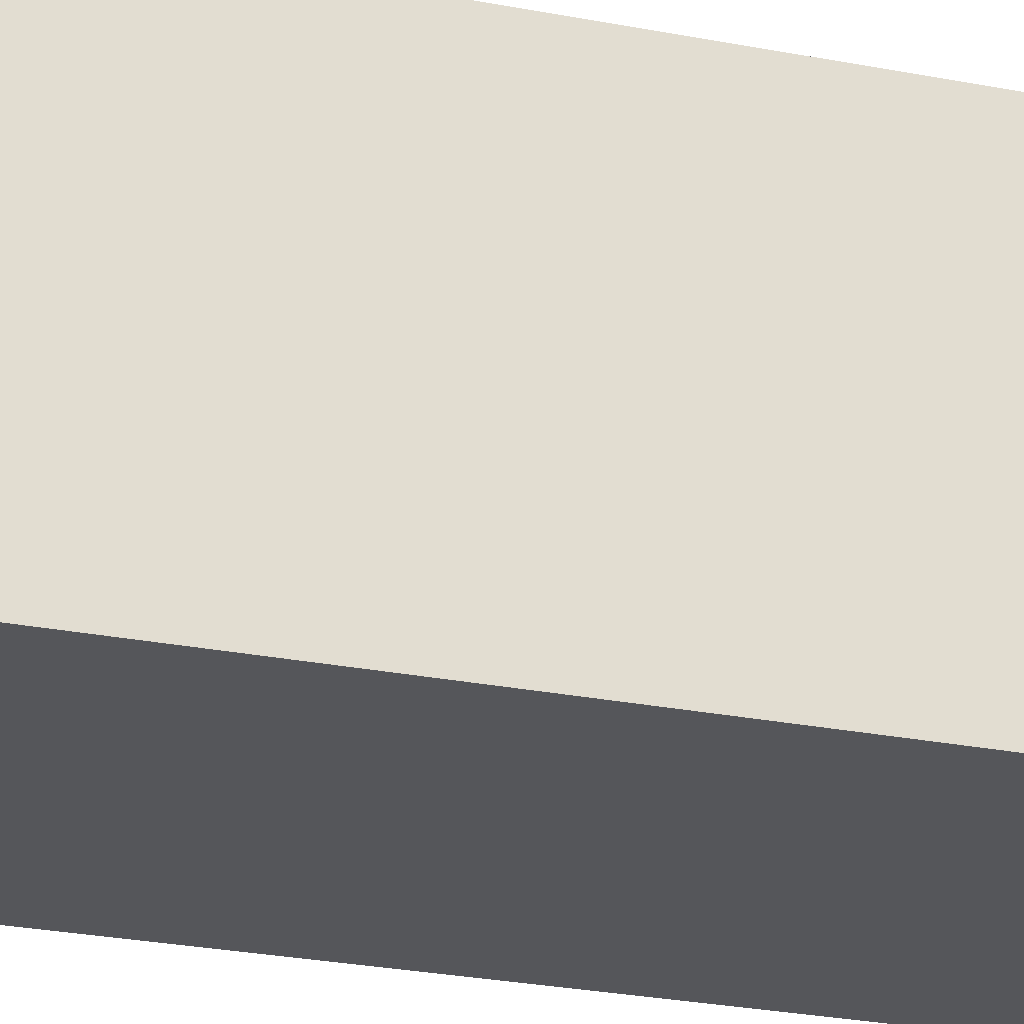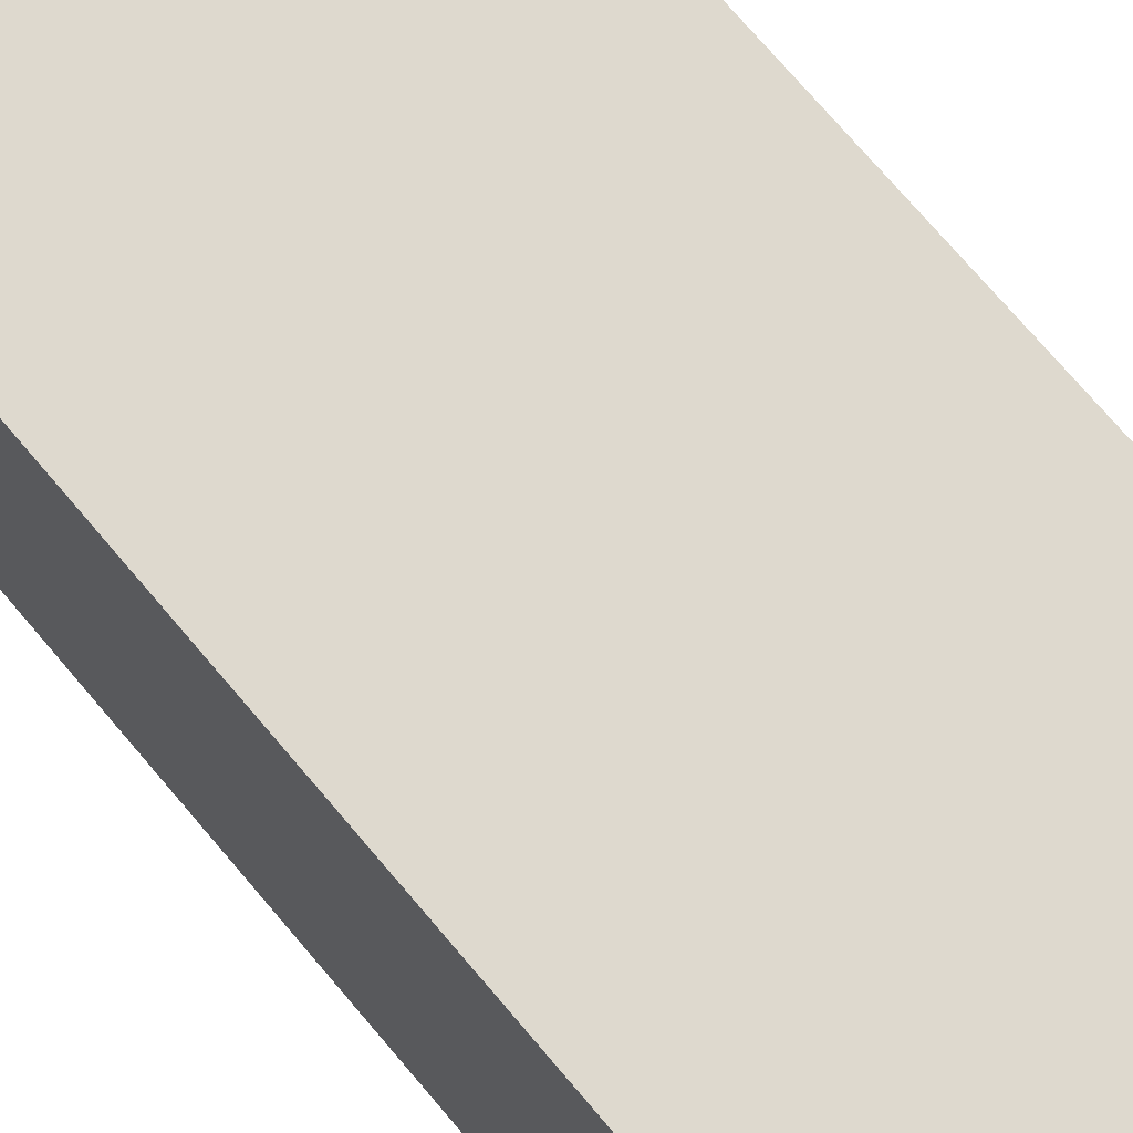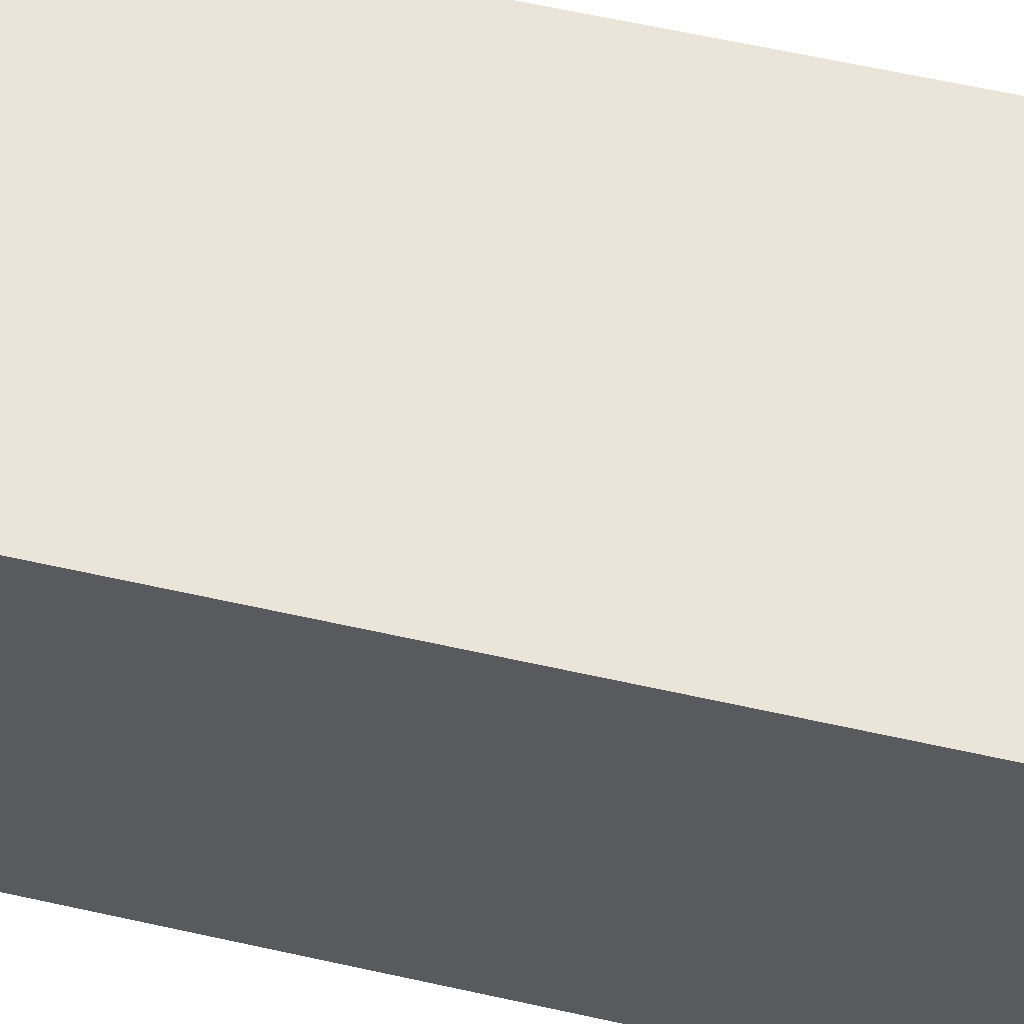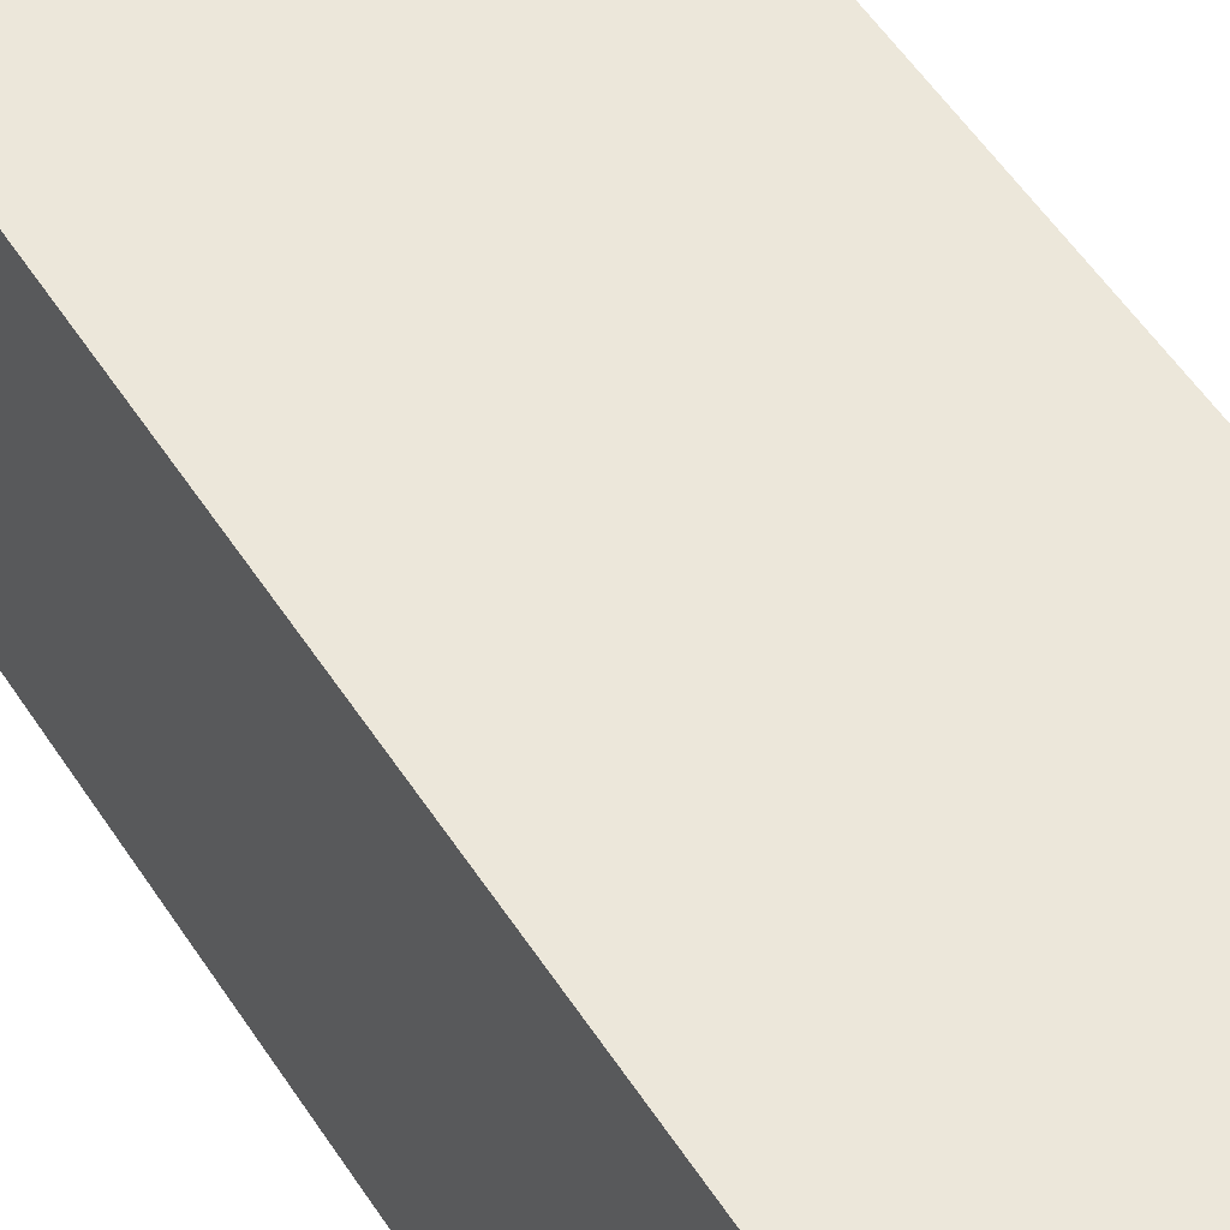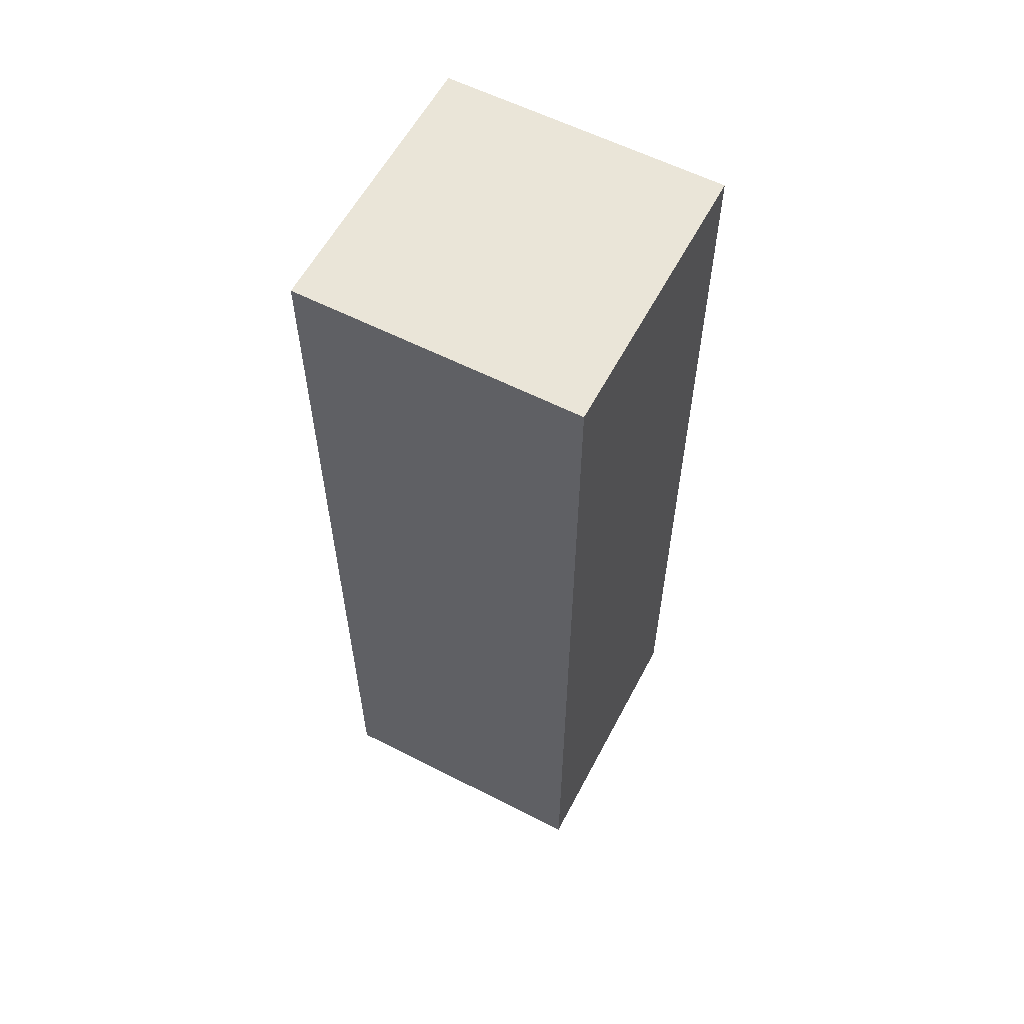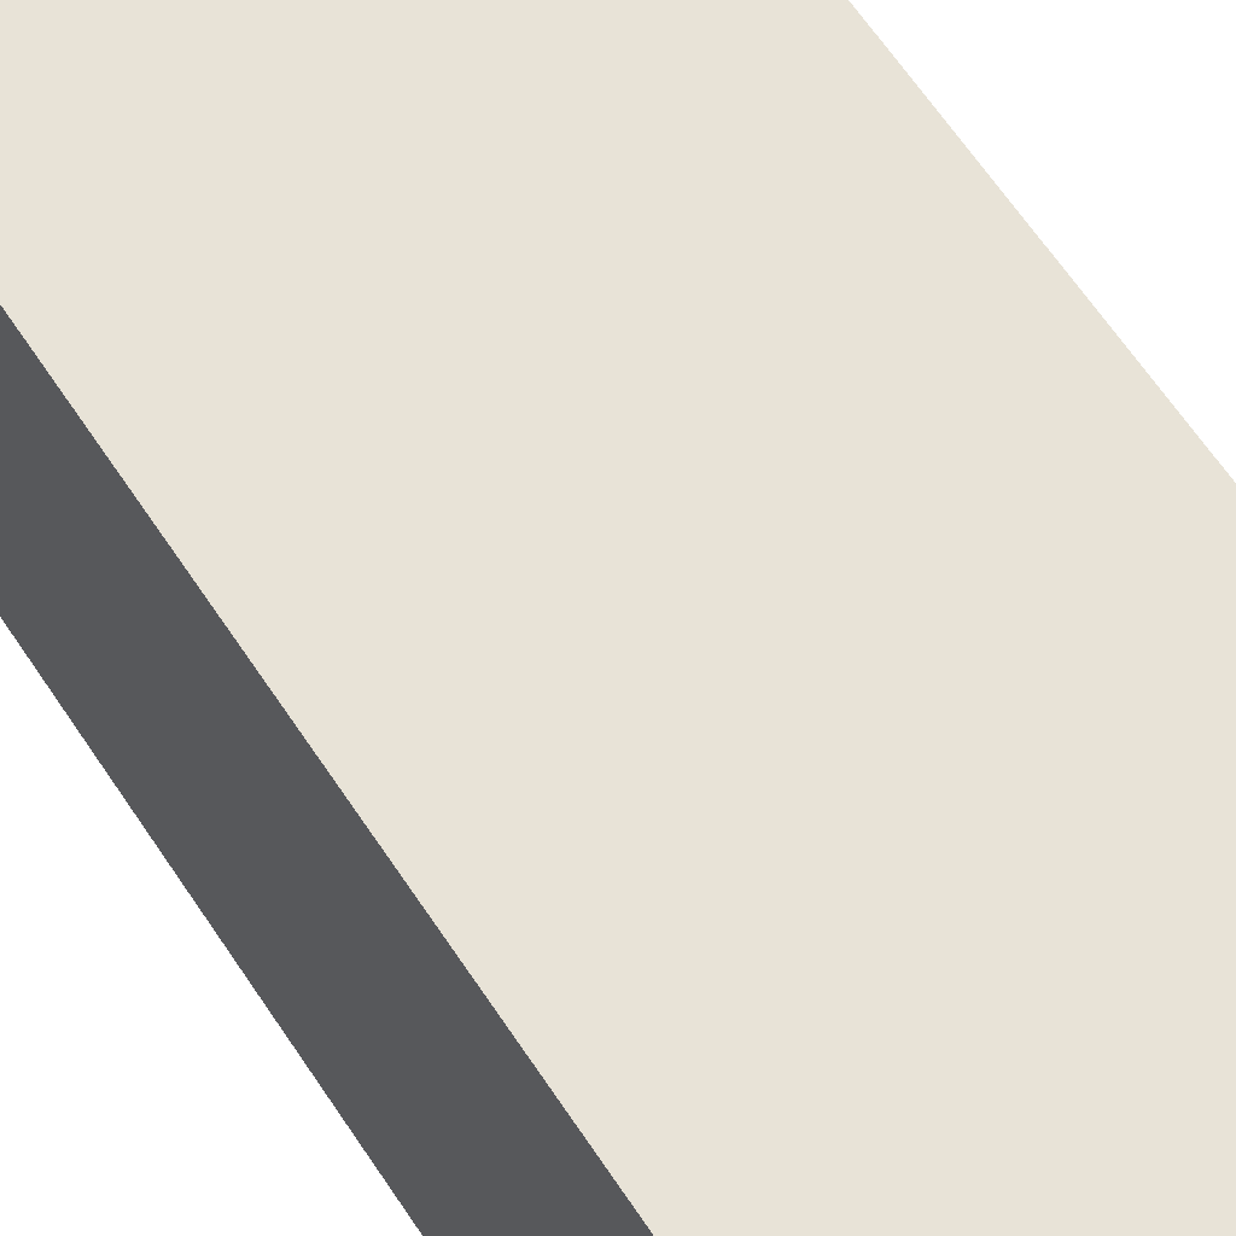
<metadata>
{"format":"obj","ext":"obj","renderer":"f3d","projection":"perspective","resolution":1024,"background":"white","views":[{"elev":-25.9,"azim":-107.5,"up":"+Z"},{"elev":71.4,"azim":140.0,"up":"+Z"},{"elev":59.2,"azim":103.1,"up":"+Z"},{"elev":52.2,"azim":148.3,"up":"+Z"},{"elev":59.1,"azim":117.7,"up":"+Y"},{"elev":61.8,"azim":147.0,"up":"+Z"}]}
</metadata>
<code>
v 1.5 20 -1.5
v 1.5 10 -1.5
v -1.5 10 -1.5
v -1.5 20 -1.5
v 1.5 10 -1.5
v 1.5 10 1.5
v -1.5 10 1.5
v -1.5 10 -1.5
v -1.5 10 -1.5
v -1.5 10 1.5
v -1.5 20 1.5
v -1.5 20 -1.5
v -1.5 20 -1.5
v -1.5 20 1.5
v 1.5 20 1.5
v 1.5 20 -1.5
v 1.5 20 -1.5
v 1.5 20 1.5
v 1.5 10 1.5
v 1.5 10 -1.5
v 1.5 10 1.5
v 1.5 20 1.5
v -1.5 20 1.5
v -1.5 10 1.5
g 4bc6bcdd-e312-11ea-860c-54bf646e7e1f
f 2 3 1
f 1 3 4
g 4bc70b06-e312-11ea-bd8e-54bf646e7e1f
f 6 7 5
f 5 7 8
g 4bc73210-e312-11ea-b4d0-54bf646e7e1f
f 10 11 9
f 9 11 12
g 4bc75914-e312-11ea-82c7-54bf646e7e1f
f 14 15 13
f 13 15 16
g 4bc78026-e312-11ea-863e-54bf646e7e1f
f 18 19 17
f 17 19 20
g 4bc7ce52-e312-11ea-bfd9-54bf646e7e1f
f 22 23 21
f 21 23 24

</code>
